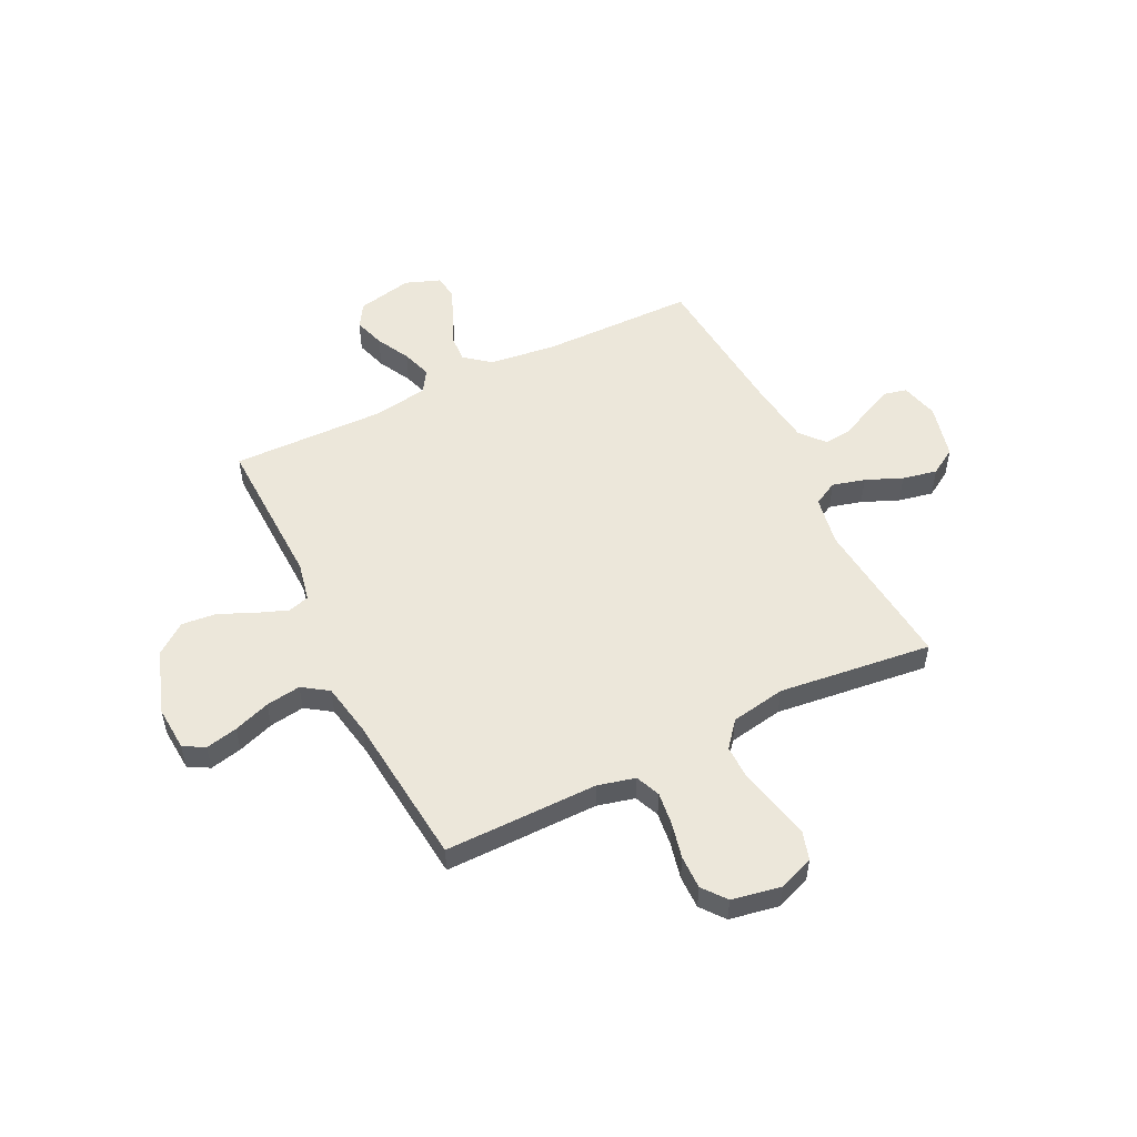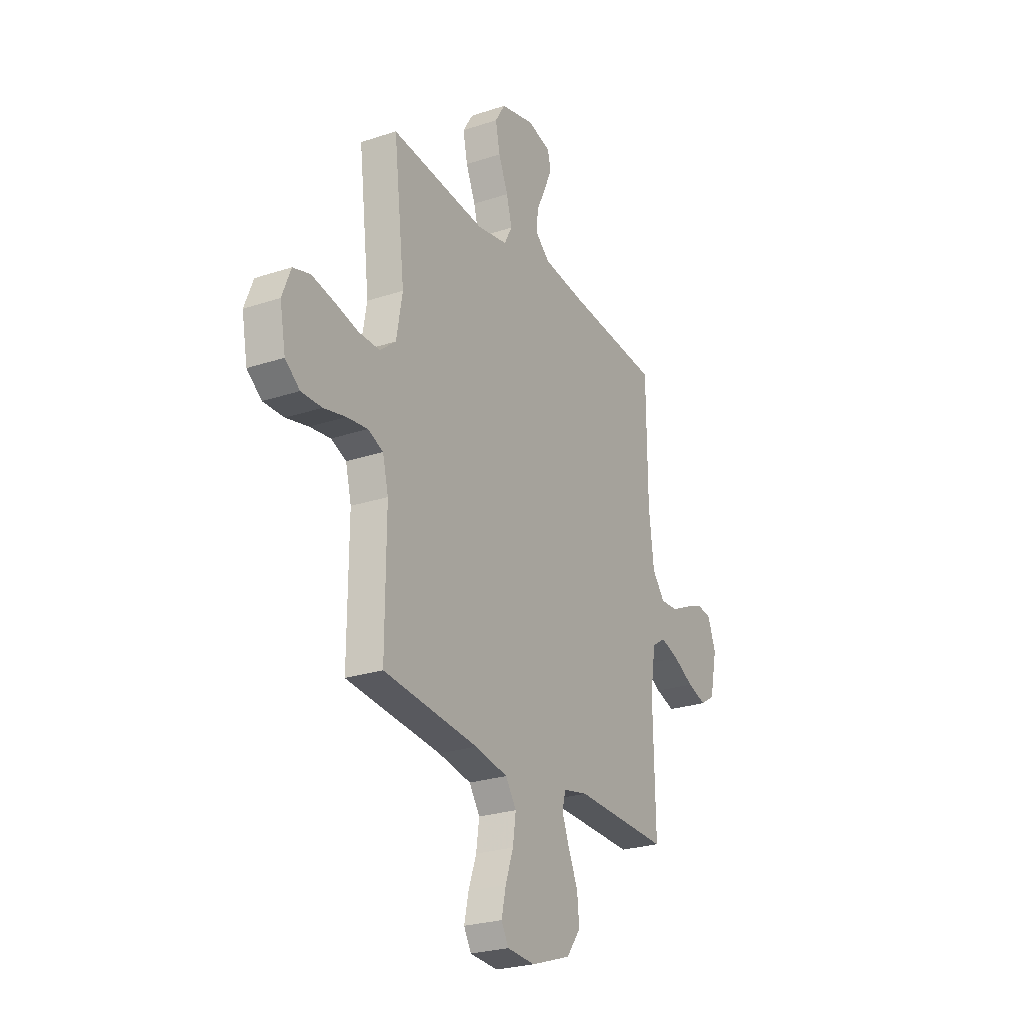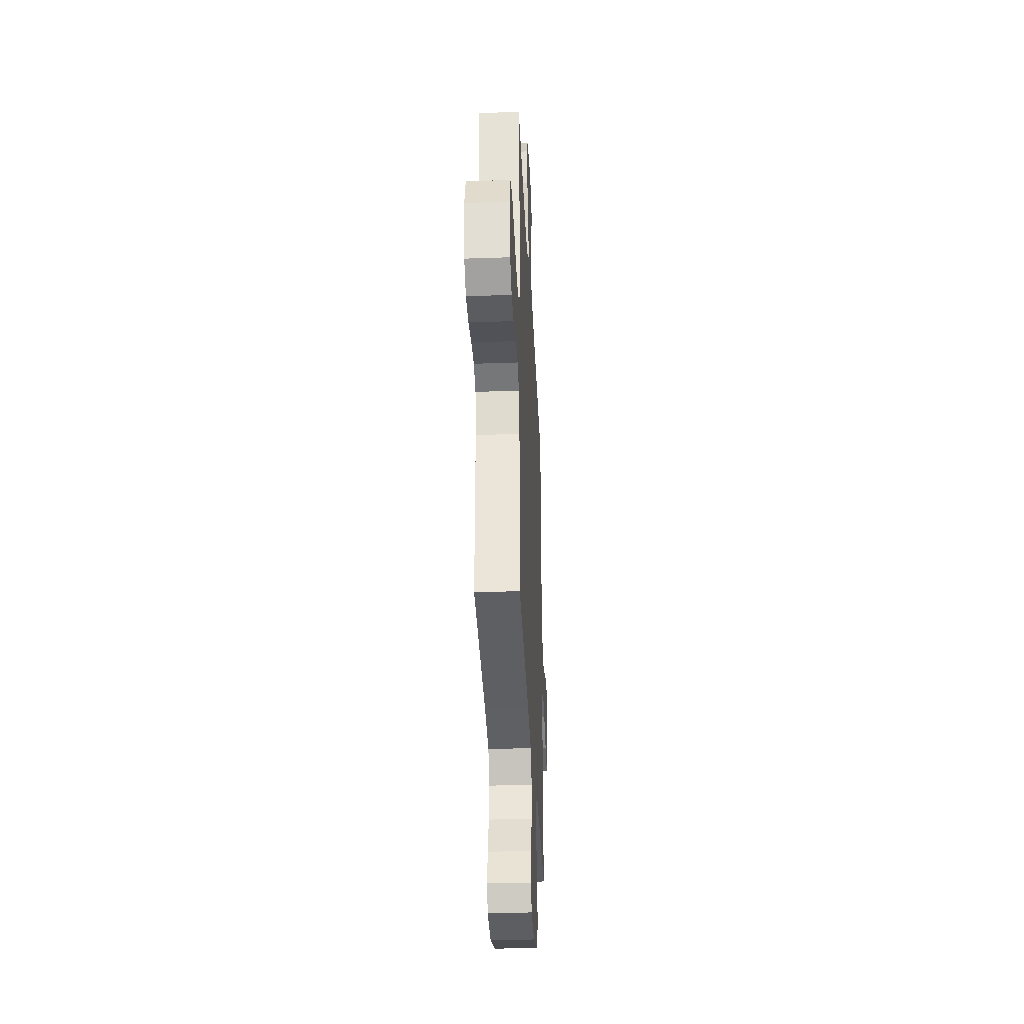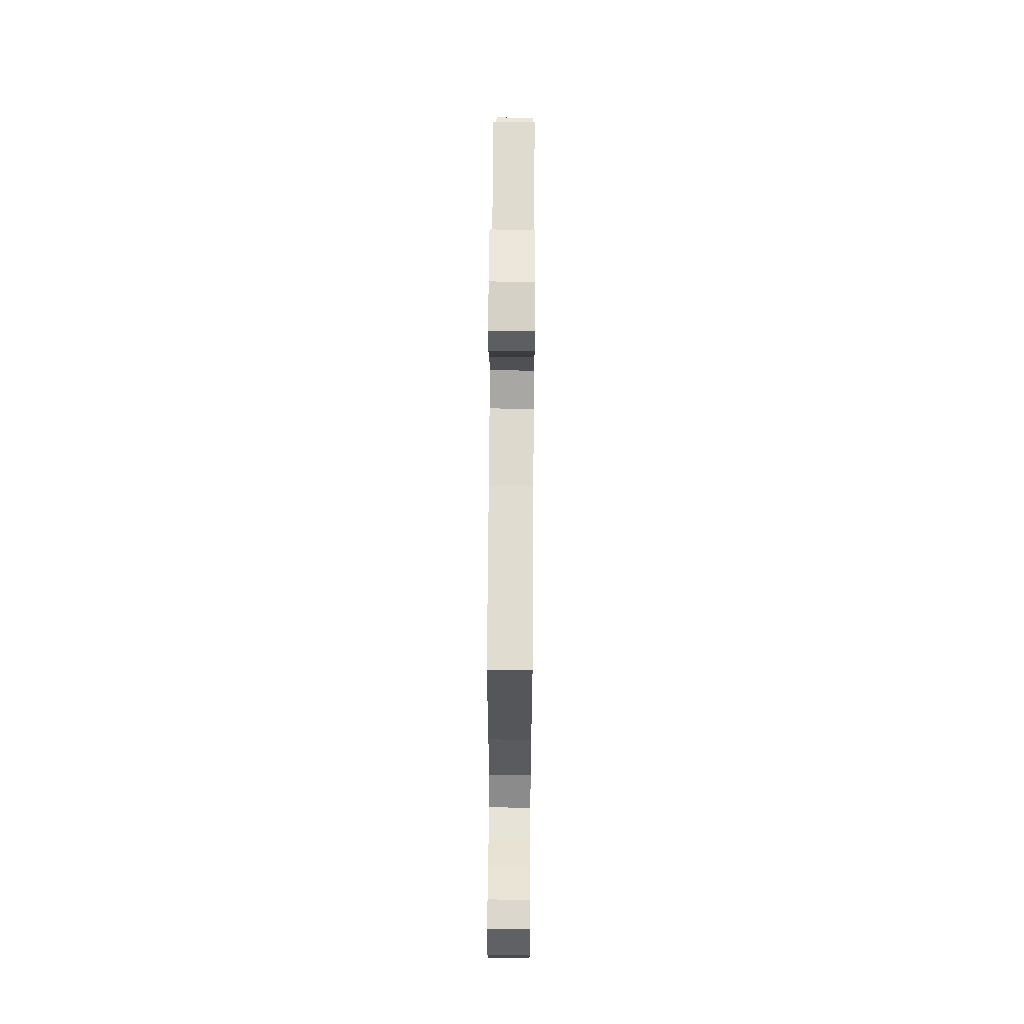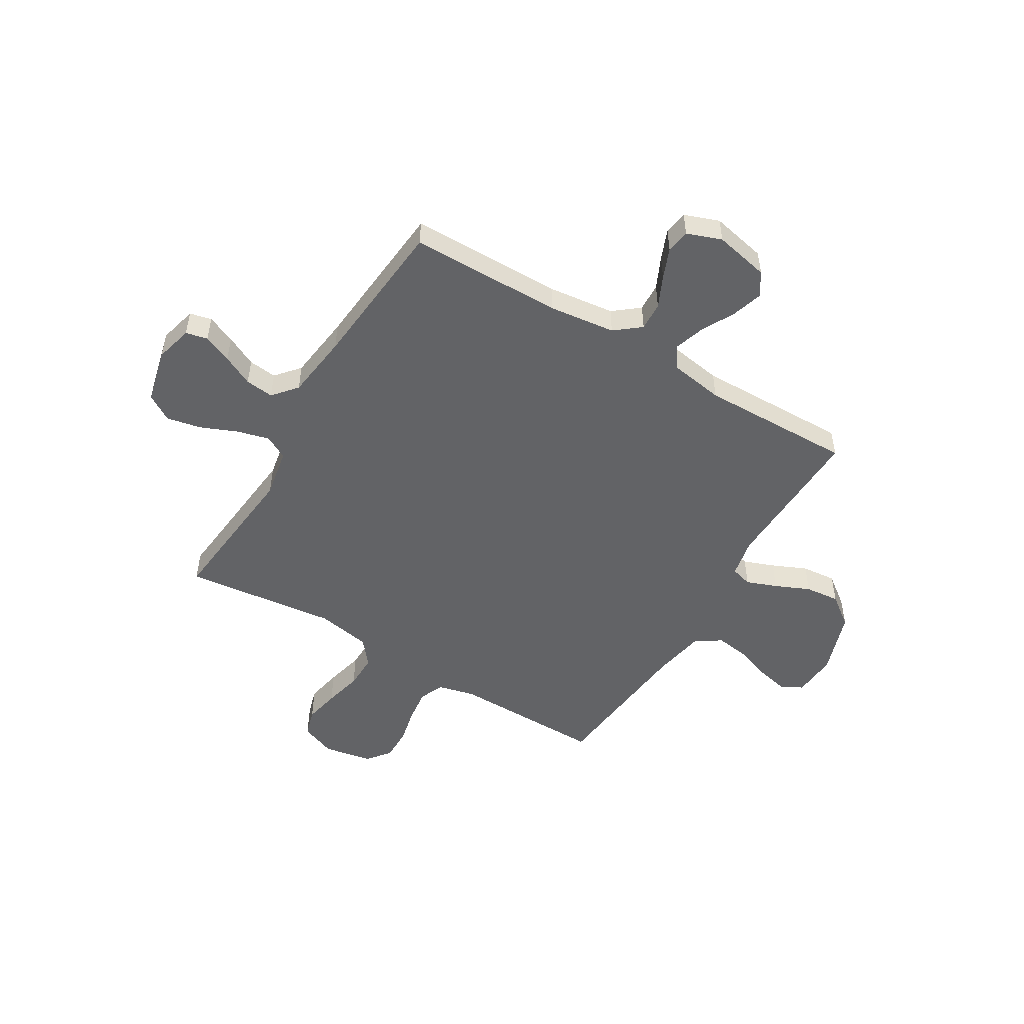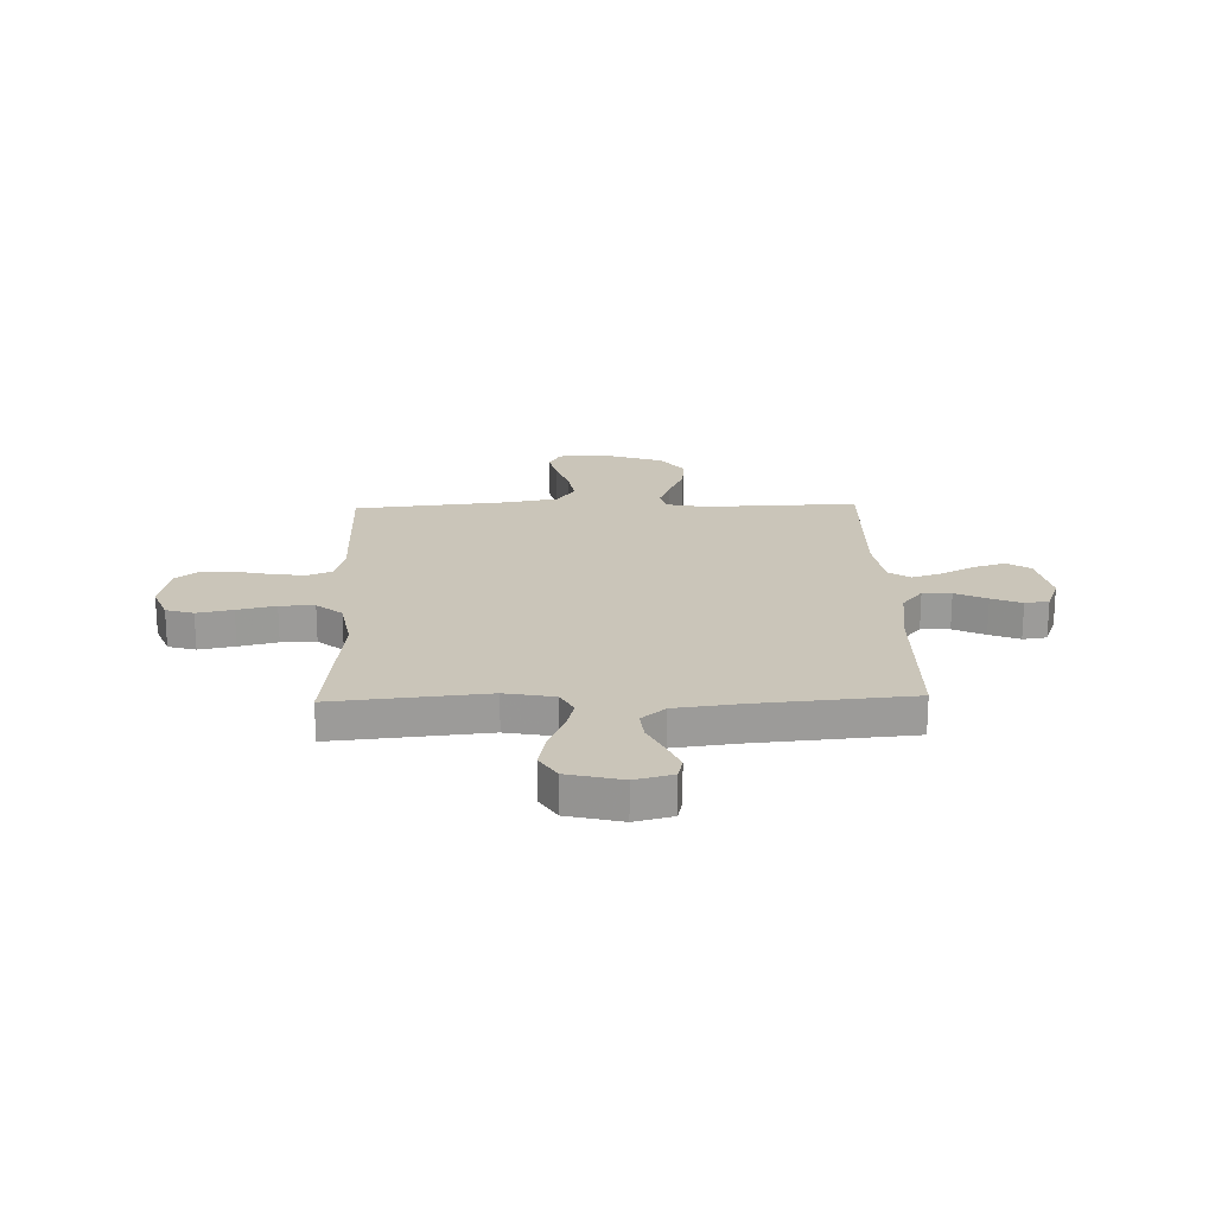
<metadata>
{"format":"obj","ext":"obj","renderer":"f3d","projection":"perspective","resolution":1024,"background":"white","views":[{"elev":52.6,"azim":-116.2,"up":"+Y"},{"elev":-25.3,"azim":-61.8,"up":"+Z"},{"elev":-34.5,"azim":-87.3,"up":"+Z"},{"elev":64.8,"azim":90.4,"up":"+Z"},{"elev":-50.9,"azim":59.0,"up":"+Y"},{"elev":20.6,"azim":-1.6,"up":"+Y"}]}
</metadata>
<code>
v -0.5 0.07 -0.5
v -0.498 0.07 -0.2
v -0.516 0.07 -0.127
v -0.564 0.07 -0.107
v -0.629 0.07 -0.115
v -0.699 0.07 -0.131
v -0.764 0.07 -0.132
v -0.81 0.07 -0.096
v -0.828 0.07 0
v -0.801 0.07 0.069
v -0.747 0.07 0.085
v -0.677 0.07 0.071
v -0.602 0.07 0.053
v -0.534 0.07 0.052
v -0.484 0.07 0.093
v -0.465 0.07 0.2
v -0.5 0.07 0.5
v -0.2 0.07 0.471
v -0.103 0.07 0.489
v -0.078 0.07 0.536
v -0.095 0.07 0.6
v -0.125 0.07 0.671
v -0.139 0.07 0.739
v -0.107 0.07 0.791
v 0 0.07 0.817
v 0.074 0.07 0.798
v 0.084 0.07 0.755
v 0.06 0.07 0.699
v 0.03 0.07 0.638
v 0.024 0.07 0.582
v 0.071 0.07 0.542
v 0.2 0.07 0.526
v 0.5 0.07 0.5
v 0.503 0.07 0.2
v 0.519 0.07 0.069
v 0.559 0.07 0.019
v 0.615 0.07 0.022
v 0.677 0.07 0.051
v 0.736 0.07 0.075
v 0.783 0.07 0.068
v 0.808 0.07 0
v 0.785 0.07 -0.108
v 0.739 0.07 -0.137
v 0.678 0.07 -0.118
v 0.613 0.07 -0.084
v 0.554 0.07 -0.065
v 0.511 0.07 -0.093
v 0.494 0.07 -0.2
v 0.5 0.07 -0.5
v 0.2 0.07 -0.491
v 0.123 0.07 -0.507
v 0.111 0.07 -0.549
v 0.134 0.07 -0.609
v 0.164 0.07 -0.677
v 0.171 0.07 -0.745
v 0.126 0.07 -0.805
v 0 0.07 -0.848
v -0.088 0.07 -0.842
v -0.111 0.07 -0.801
v -0.097 0.07 -0.738
v -0.072 0.07 -0.667
v -0.062 0.07 -0.599
v -0.096 0.07 -0.549
v -0.2 0.07 -0.53
v -0.5 0 -0.5
v -0.498 0 -0.2
v -0.516 0 -0.127
v -0.564 0 -0.107
v -0.629 0 -0.115
v -0.699 0 -0.131
v -0.764 0 -0.132
v -0.81 0 -0.096
v -0.828 0 0
v -0.801 0 0.069
v -0.747 0 0.085
v -0.677 0 0.071
v -0.602 0 0.053
v -0.534 0 0.052
v -0.484 0 0.093
v -0.465 0 0.2
v -0.5 0 0.5
v -0.2 0 0.471
v -0.103 0 0.489
v -0.078 0 0.536
v -0.095 0 0.6
v -0.125 0 0.671
v -0.139 0 0.739
v -0.107 0 0.791
v 0 0 0.817
v 0.074 0 0.798
v 0.084 0 0.755
v 0.06 0 0.699
v 0.03 0 0.638
v 0.024 0 0.582
v 0.071 0 0.542
v 0.2 0 0.526
v 0.5 0 0.5
v 0.503 0 0.2
v 0.519 0 0.069
v 0.559 0 0.019
v 0.615 0 0.022
v 0.677 0 0.051
v 0.736 0 0.075
v 0.783 0 0.068
v 0.808 0 0
v 0.785 0 -0.108
v 0.739 0 -0.137
v 0.678 0 -0.118
v 0.613 0 -0.084
v 0.554 0 -0.065
v 0.511 0 -0.093
v 0.494 0 -0.2
v 0.5 0 -0.5
v 0.2 0 -0.491
v 0.123 0 -0.507
v 0.111 0 -0.549
v 0.134 0 -0.609
v 0.164 0 -0.677
v 0.171 0 -0.745
v 0.126 0 -0.805
v 0 0 -0.848
v -0.088 0 -0.842
v -0.111 0 -0.801
v -0.097 0 -0.738
v -0.072 0 -0.667
v -0.062 0 -0.599
v -0.096 0 -0.549
v -0.2 0 -0.53
f 59 60 61
f 58 59 61
f 57 58 61
f 56 57 61
f 55 56 61
f 54 55 61
f 53 54 61
f 52 53 61 62
f 51 52 62 63
f 48 49 50
f 51 63 64
f 50 51 64
f 48 50 64
f 47 48 64
f 43 44 45
f 42 43 45
f 41 42 45
f 40 41 45
f 39 40 45
f 38 39 45
f 37 38 45
f 36 37 45 46
f 64 1 2
f 47 64 2
f 46 47 2
f 36 46 2
f 35 36 2
f 27 28 29
f 26 27 29
f 25 26 29
f 24 25 29
f 23 24 29
f 22 23 29
f 21 22 29
f 20 21 29 30
f 19 20 30 31
f 16 17 18
f 15 16 18 19
f 11 12 13
f 10 11 13
f 9 10 13
f 8 9 13
f 7 8 13
f 6 7 13
f 5 6 13
f 4 5 13 14
f 3 4 14 15
f 19 31 32
f 15 19 32
f 3 15 32
f 2 3 32
f 35 2 32
f 34 35 32
f 32 33 34
f 125 124 123
f 125 123 122
f 125 122 121
f 125 121 120
f 125 120 119
f 125 119 118
f 125 118 117
f 126 125 117 116
f 127 126 116 115
f 114 113 112
f 128 127 115
f 128 115 114
f 128 114 112
f 128 112 111
f 109 108 107
f 109 107 106
f 109 106 105
f 109 105 104
f 109 104 103
f 109 103 102
f 109 102 101
f 110 109 101 100
f 66 65 128
f 66 128 111
f 66 111 110
f 66 110 100
f 66 100 99
f 93 92 91
f 93 91 90
f 93 90 89
f 93 89 88
f 93 88 87
f 93 87 86
f 93 86 85
f 94 93 85 84
f 95 94 84 83
f 82 81 80
f 83 82 80 79
f 77 76 75
f 77 75 74
f 77 74 73
f 77 73 72
f 77 72 71
f 77 71 70
f 77 70 69
f 78 77 69 68
f 79 78 68 67
f 96 95 83
f 96 83 79
f 96 79 67
f 96 67 66
f 96 66 99
f 96 99 98
f 98 97 96
f 1 65 66 2
f 2 66 67 3
f 3 67 68 4
f 4 68 69 5
f 5 69 70 6
f 6 70 71 7
f 7 71 72 8
f 8 72 73 9
f 9 73 74 10
f 10 74 75 11
f 11 75 76 12
f 12 76 77 13
f 13 77 78 14
f 14 78 79 15
f 15 79 80 16
f 16 80 81 17
f 17 81 82 18
f 18 82 83 19
f 19 83 84 20
f 20 84 85 21
f 21 85 86 22
f 22 86 87 23
f 23 87 88 24
f 24 88 89 25
f 25 89 90 26
f 26 90 91 27
f 27 91 92 28
f 28 92 93 29
f 29 93 94 30
f 30 94 95 31
f 31 95 96 32
f 32 96 97 33
f 33 97 98 34
f 34 98 99 35
f 35 99 100 36
f 36 100 101 37
f 37 101 102 38
f 38 102 103 39
f 39 103 104 40
f 40 104 105 41
f 41 105 106 42
f 42 106 107 43
f 43 107 108 44
f 44 108 109 45
f 45 109 110 46
f 46 110 111 47
f 47 111 112 48
f 48 112 113 49
f 49 113 114 50
f 50 114 115 51
f 51 115 116 52
f 52 116 117 53
f 53 117 118 54
f 54 118 119 55
f 55 119 120 56
f 56 120 121 57
f 57 121 122 58
f 58 122 123 59
f 59 123 124 60
f 60 124 125 61
f 61 125 126 62
f 62 126 127 63
f 63 127 128 64
f 64 128 65 1

</code>
